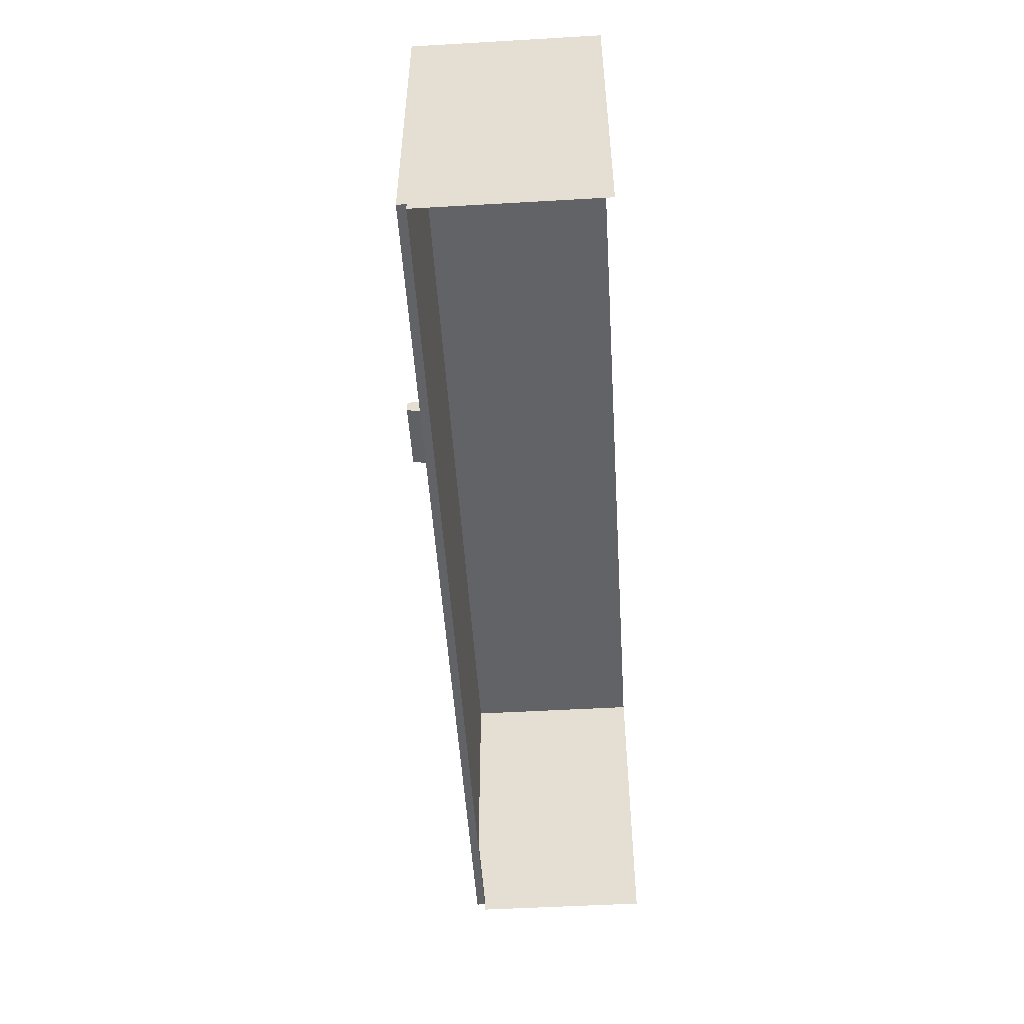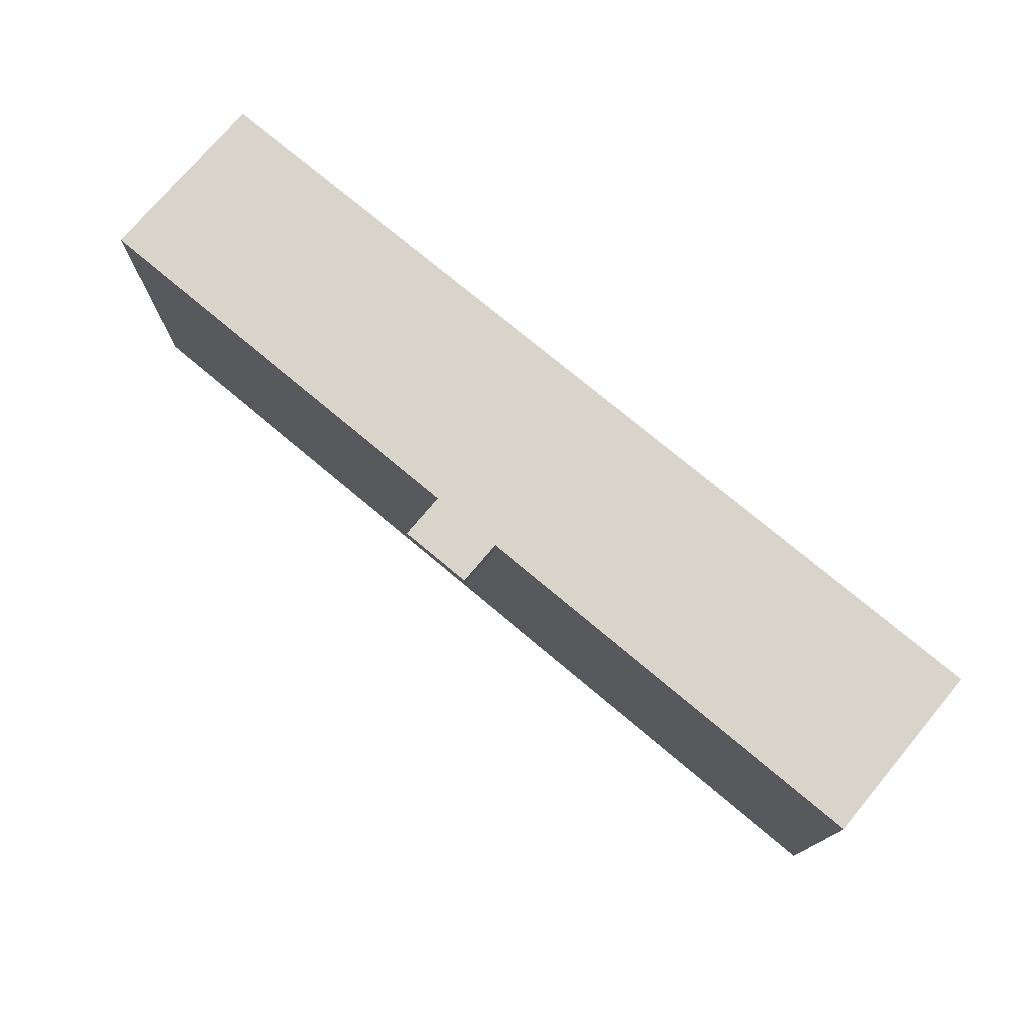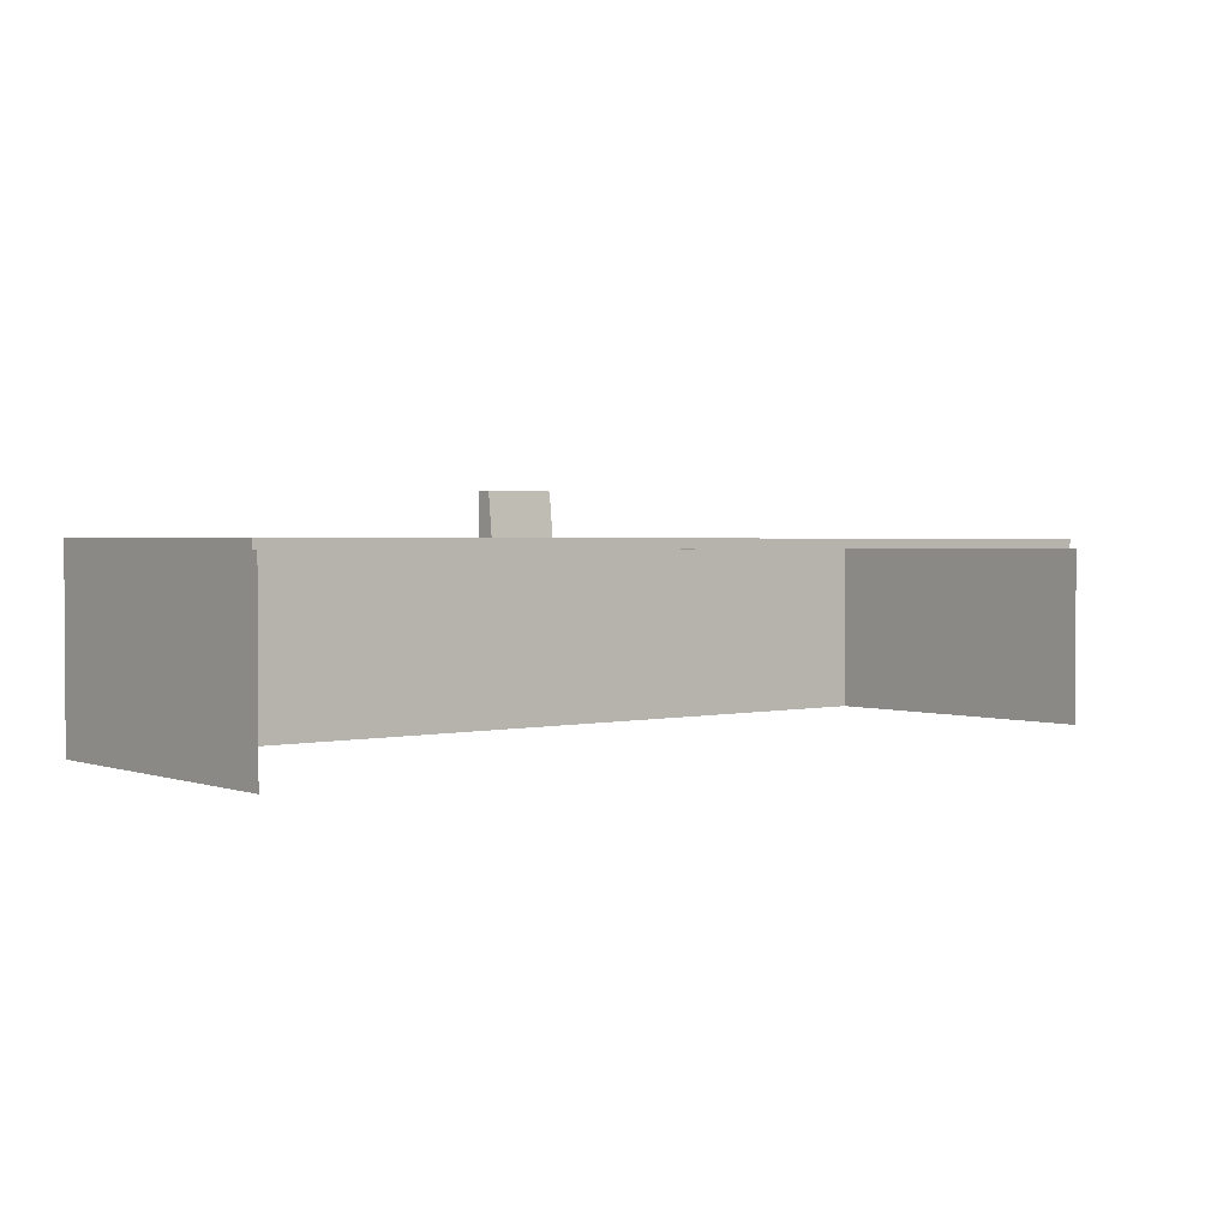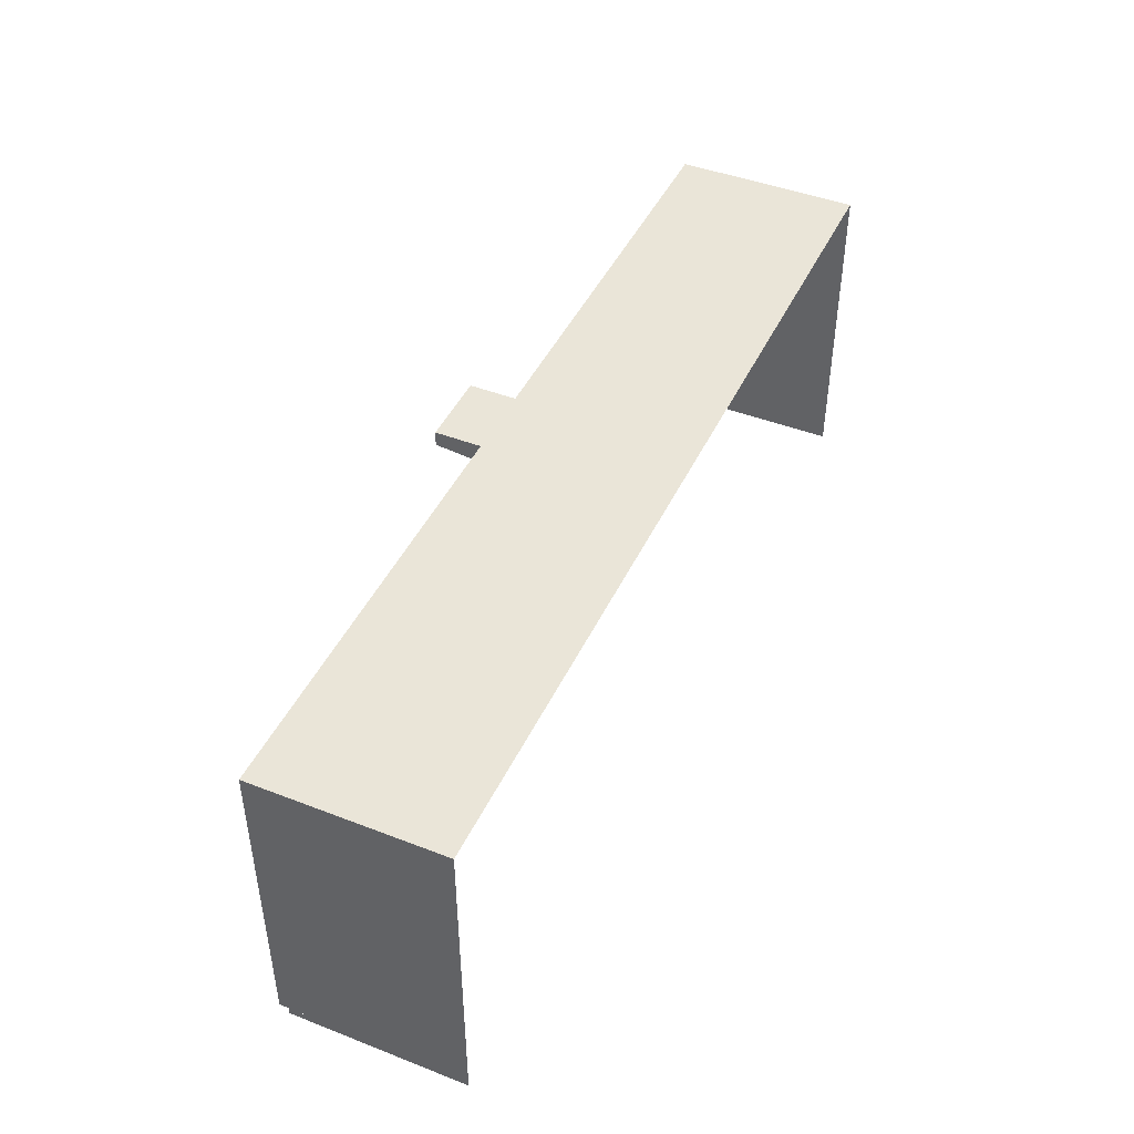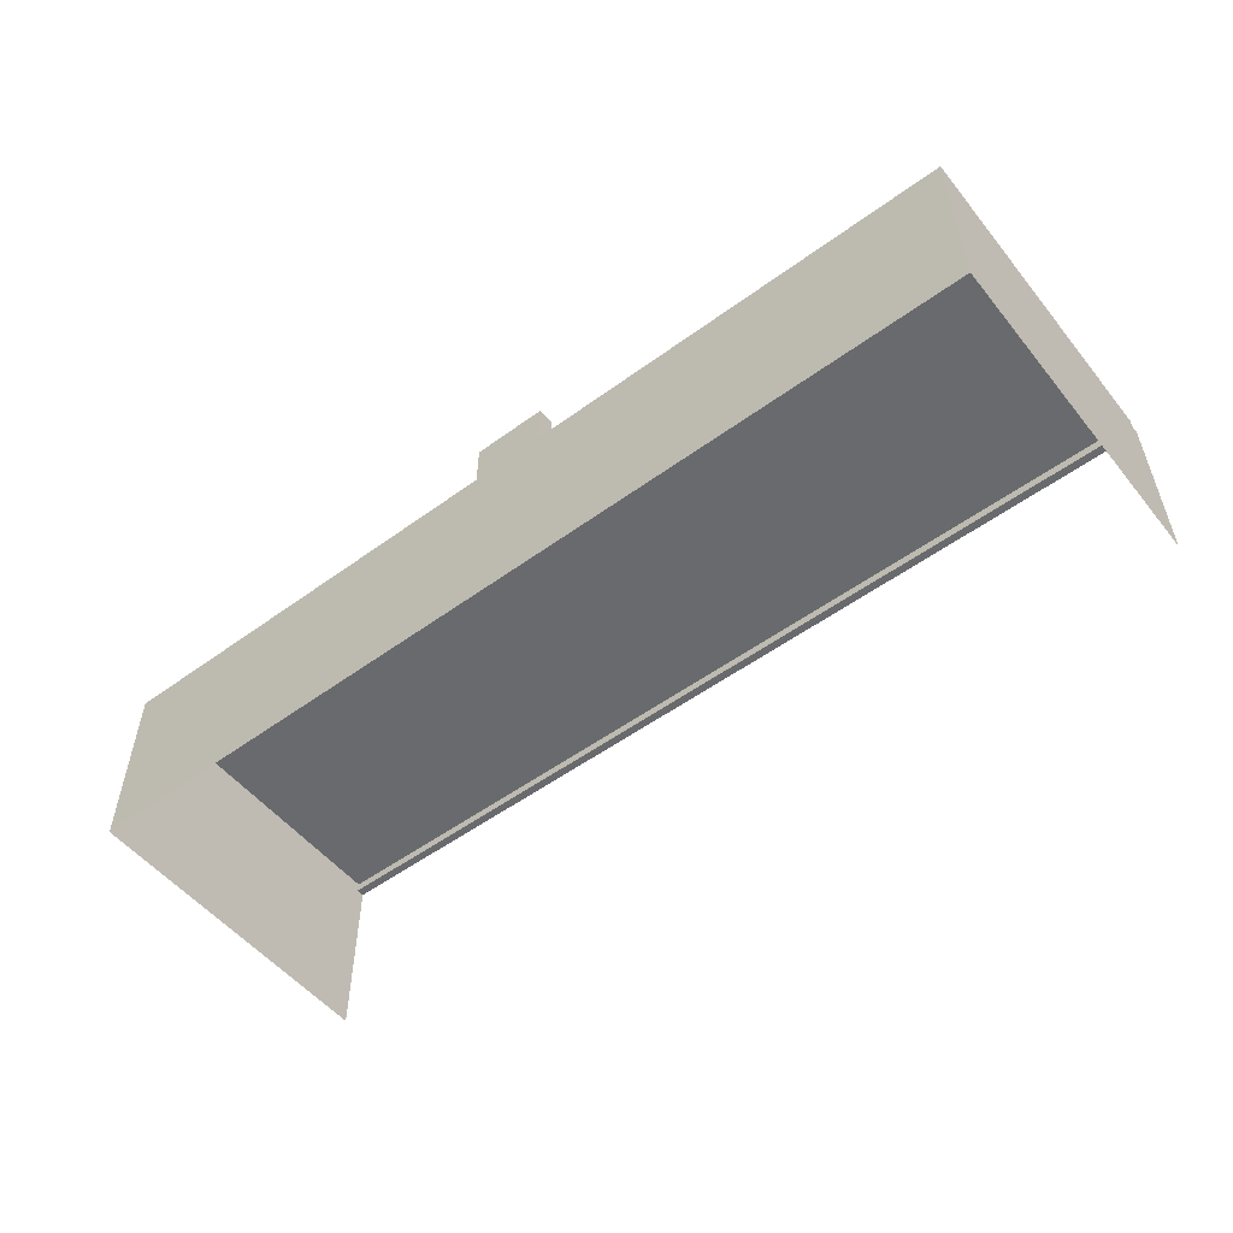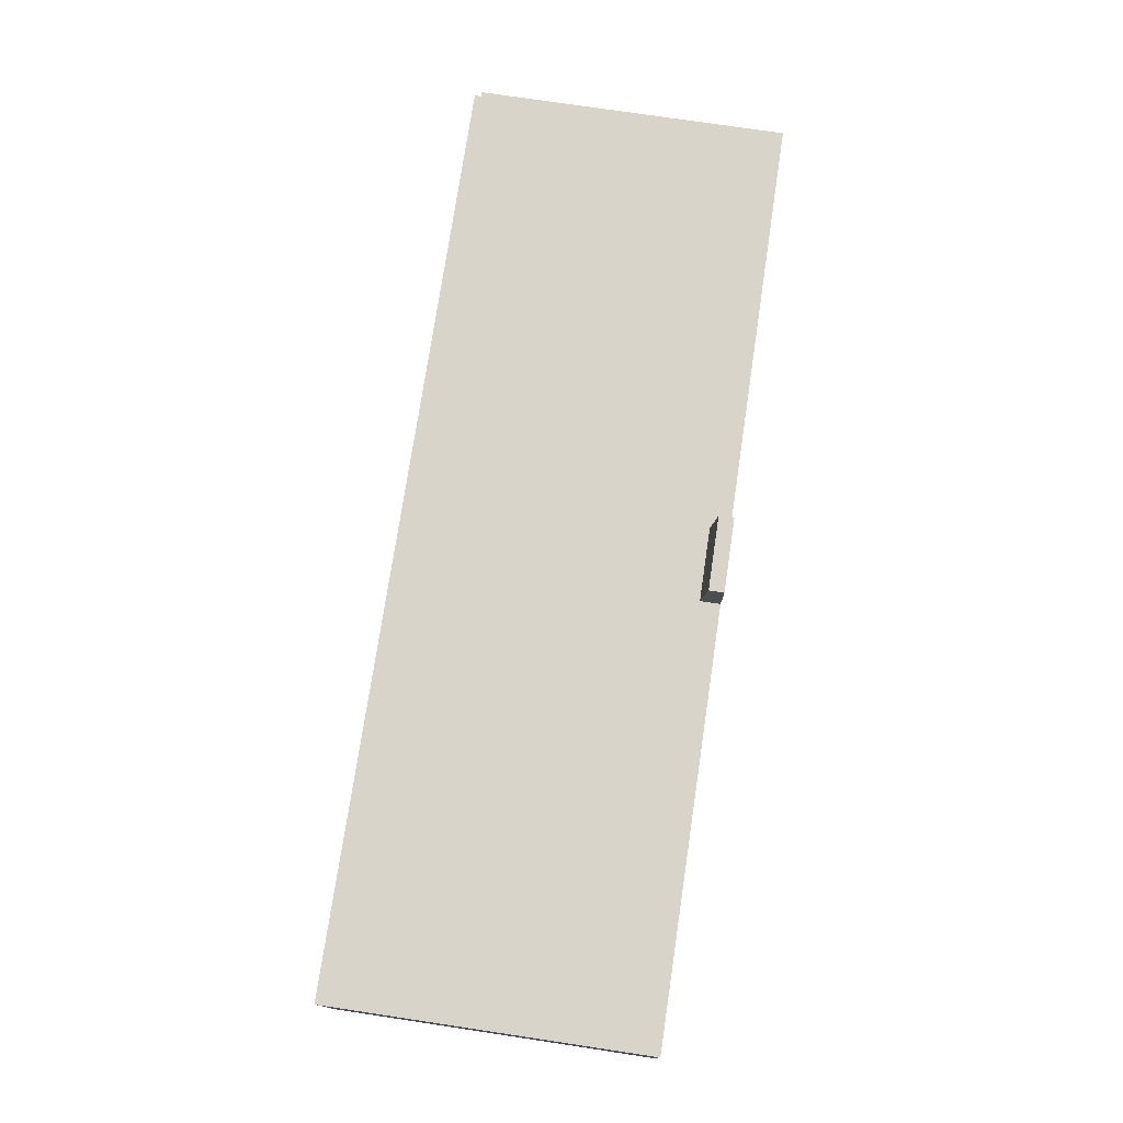
<metadata>
{"format":"obj","ext":"obj","renderer":"f3d","projection":"perspective","resolution":1024,"background":"white","views":[{"elev":-51.0,"azim":93.6,"up":"+Y"},{"elev":74.8,"azim":40.0,"up":"+Y"},{"elev":1.9,"azim":-39.4,"up":"+Z"},{"elev":44.8,"azim":114.2,"up":"+Y"},{"elev":-53.1,"azim":-142.0,"up":"+Z"},{"elev":75.6,"azim":98.5,"up":"+Z"}]}
</metadata>
<code>
o ParcelDropOffStation01
v 5 0 -1
v -5 3.45 -1
v -5 0 -1
v -5 3.45 1
v 5 0.085 -1
v 0.3968 3.45 1
v -0.3968 3.45 1
v -5 0.085 1
v 5 3.45 1
v -5 0.085 -1
v 5 3.45 -1
v 0.3968 3.234 1
v -0.3968 3.234 1
v 0.3968 3.45 1.5
v -0.3968 3.45 1.5
v 0.3968 3.288 1.5
v -0.3968 3.288 1.5
v 5 0.085 0.9
v 5 0 0.9
v -5 0 0.9
v -5 0.085 0.9
v 5 0.085 1
f 2 8 4
f 5 19 1
f 21 3 20
f 8 18 22
f 21 19 18
f 7 17 15
f 4 11 2
f 8 9 4
f 9 5 11
f 14 17 16
f 7 14 6
f 12 17 13
f 6 16 12
f 2 10 8
f 5 18 19
f 21 10 3
f 8 21 18
f 21 20 19
f 7 13 17
f 4 9 11
f 8 22 9
f 9 22 5
f 14 15 17
f 7 15 14
f 12 16 17
f 6 14 16

</code>
